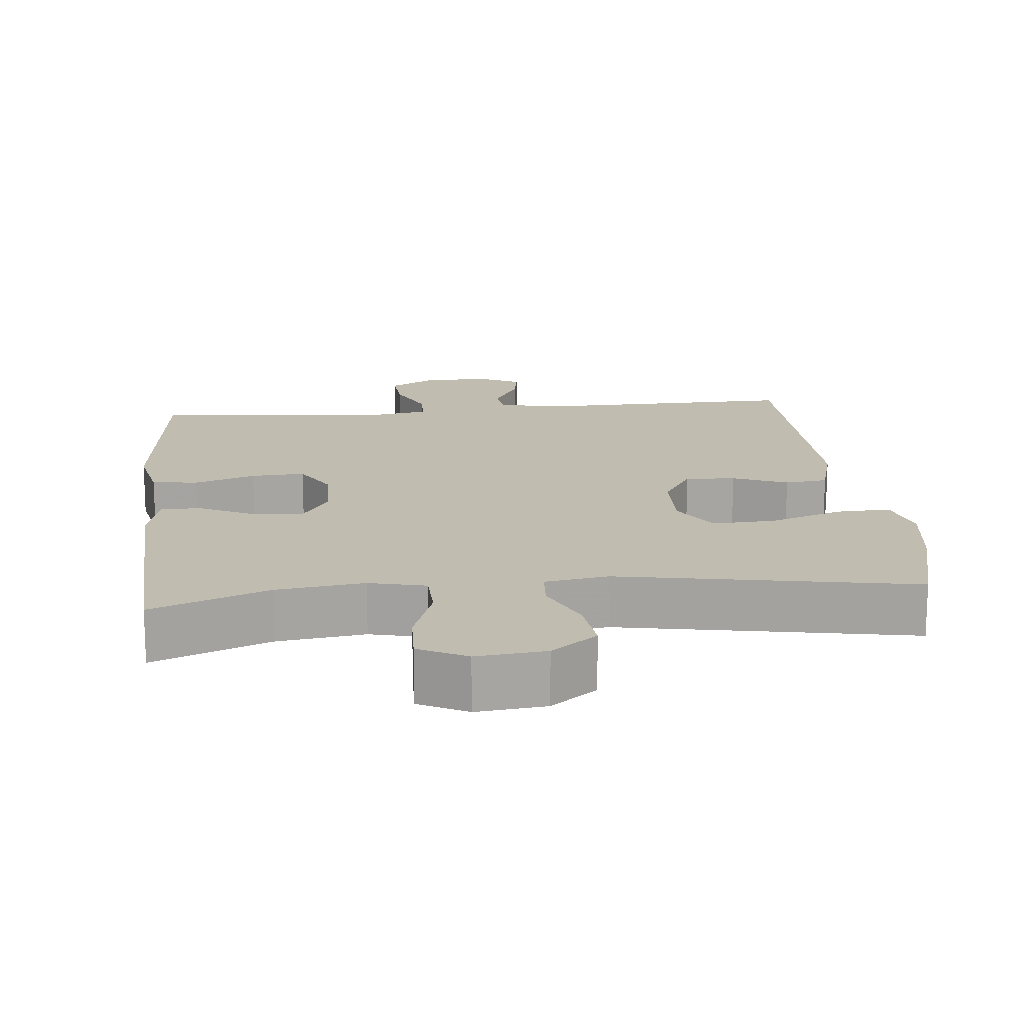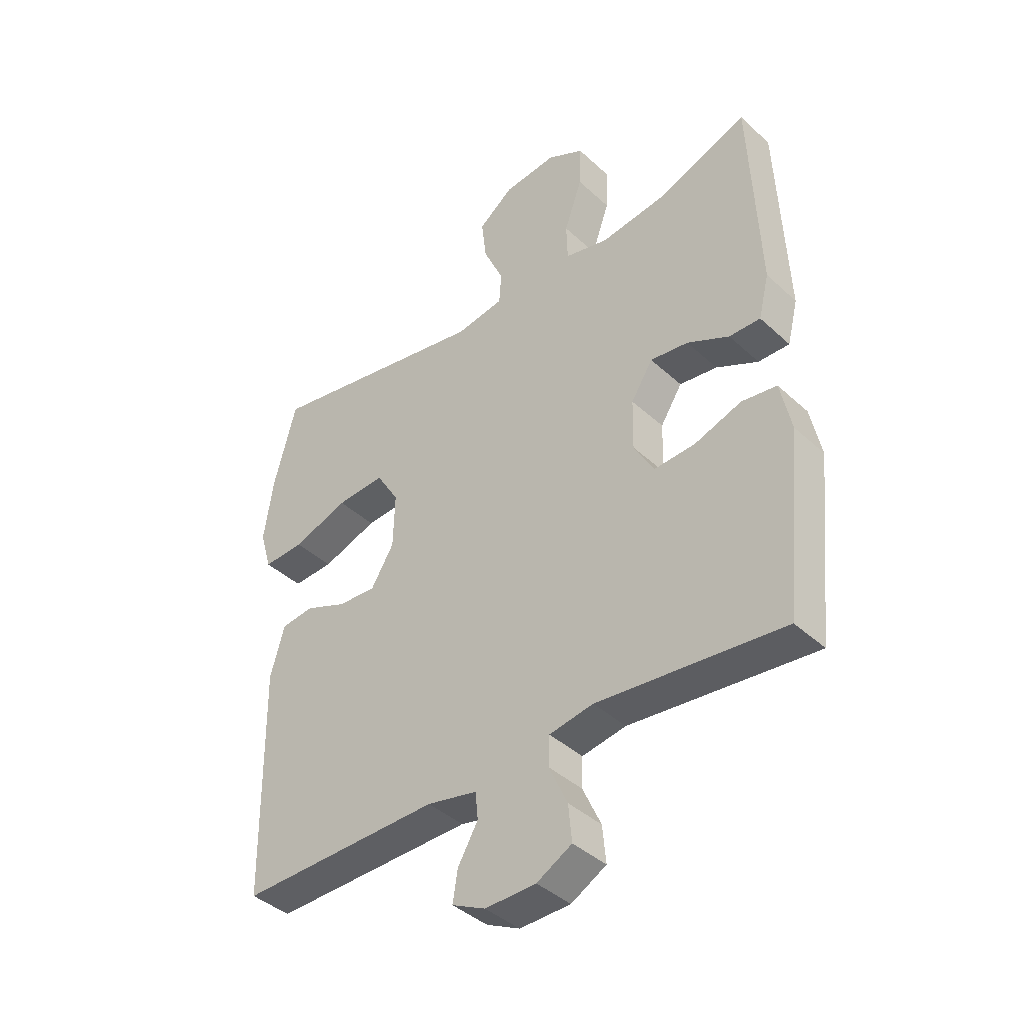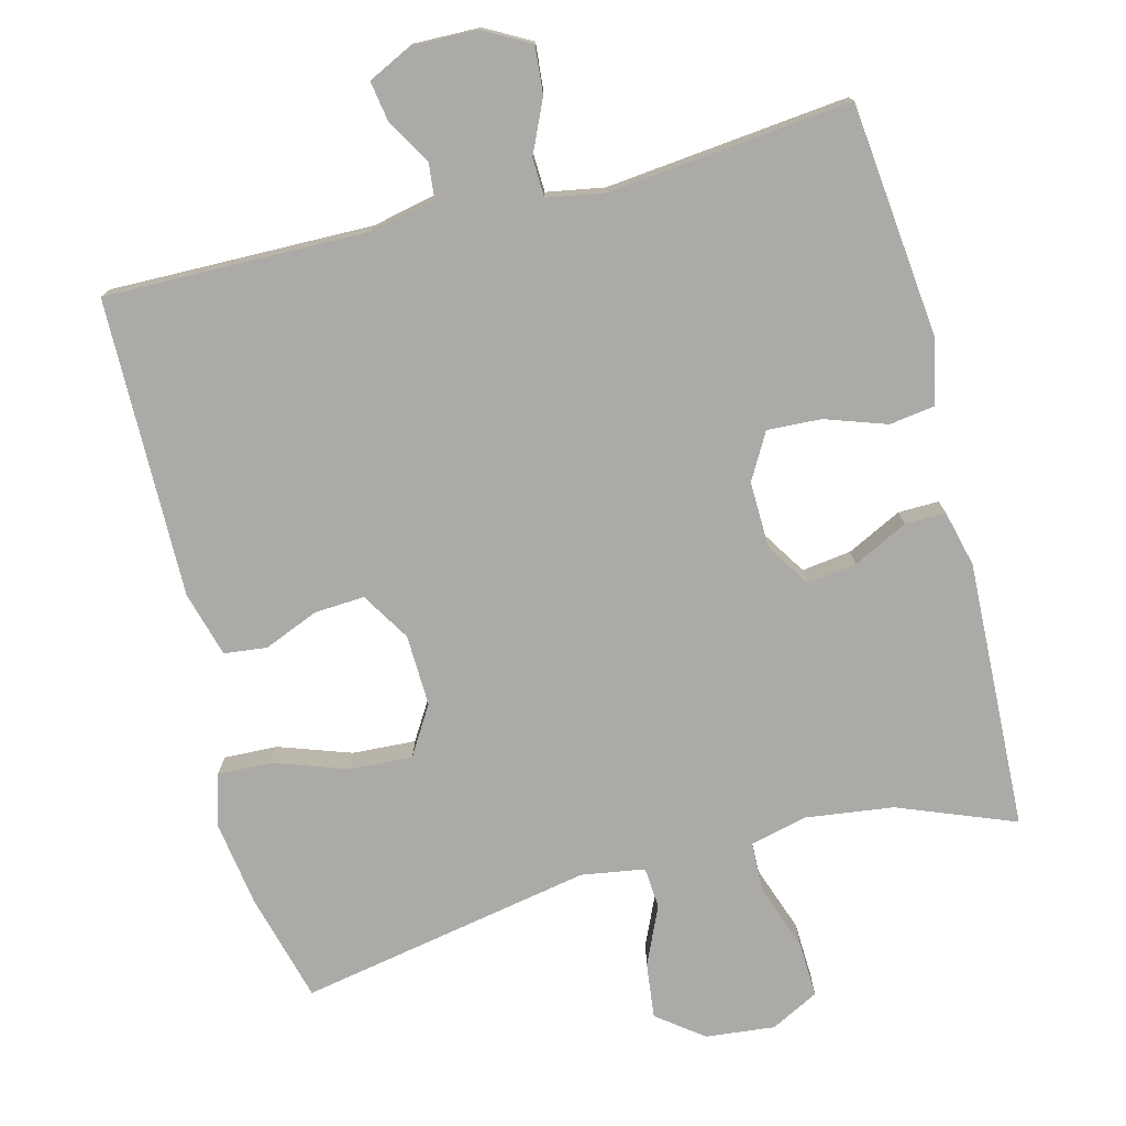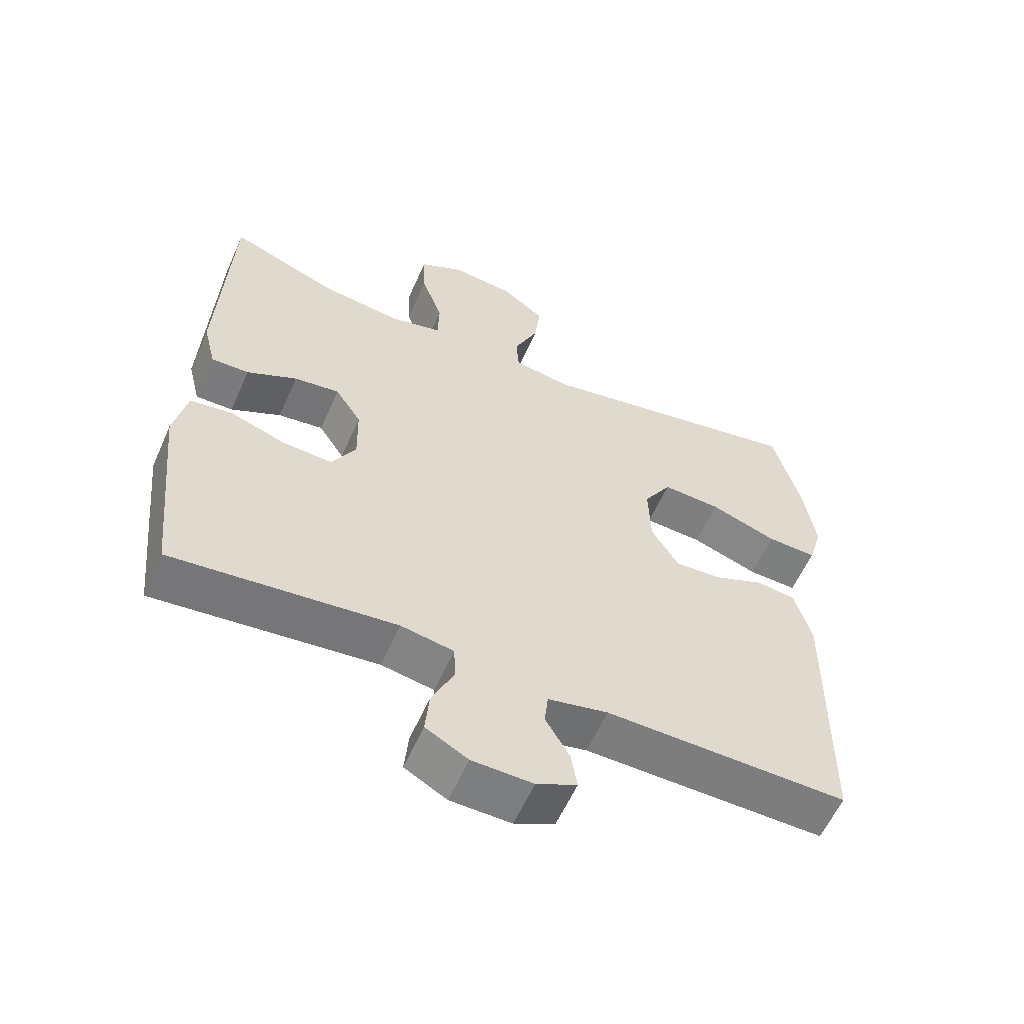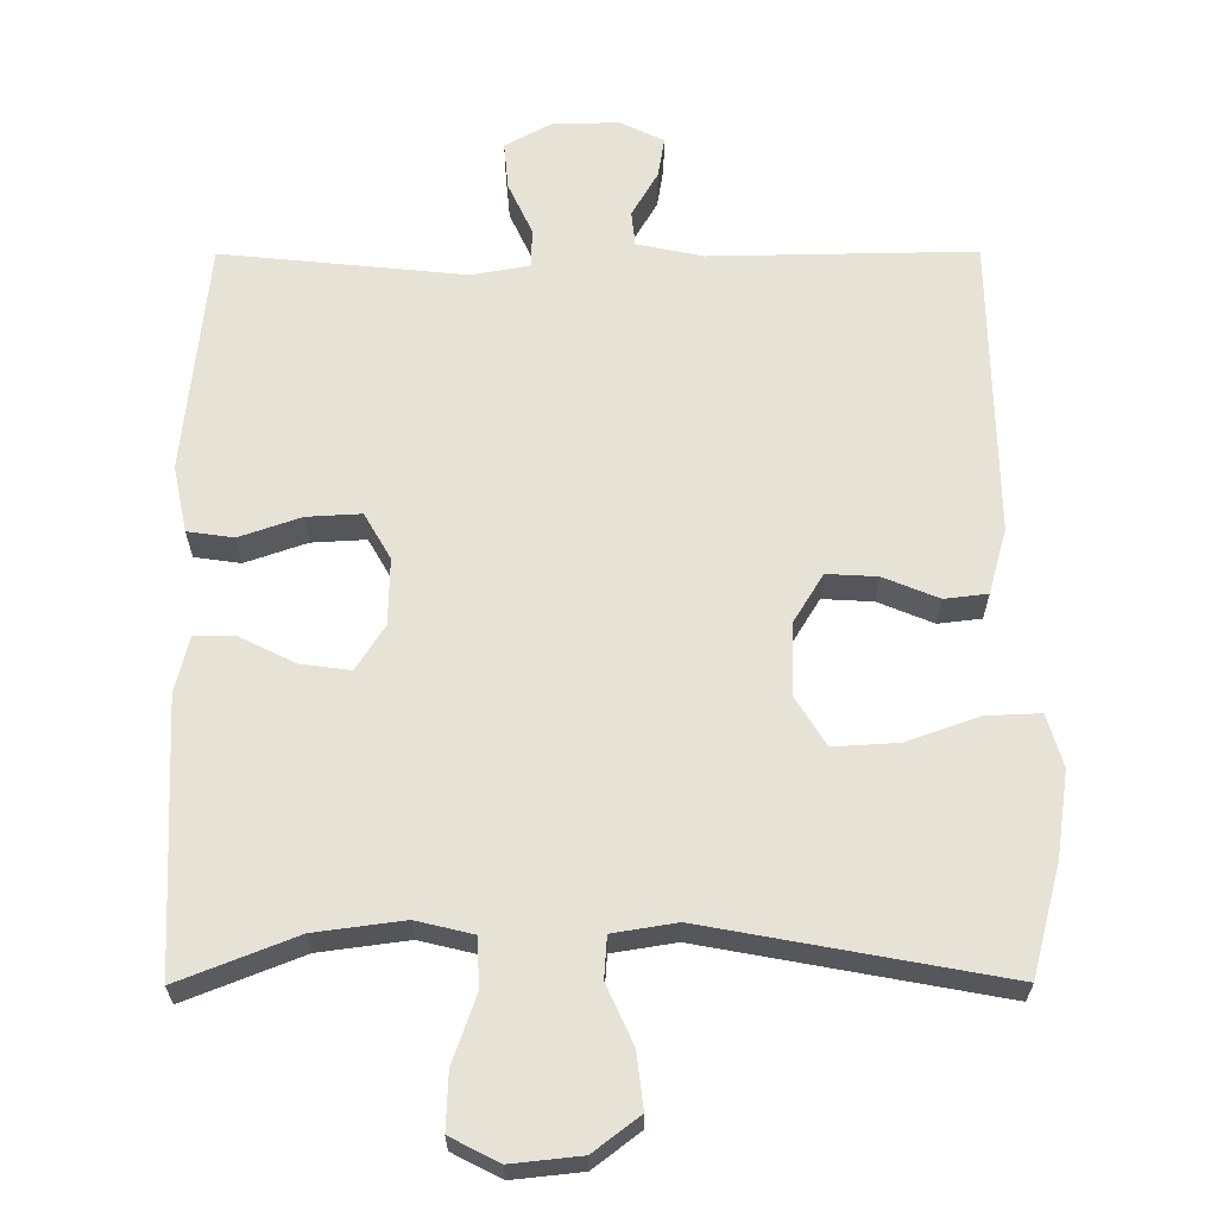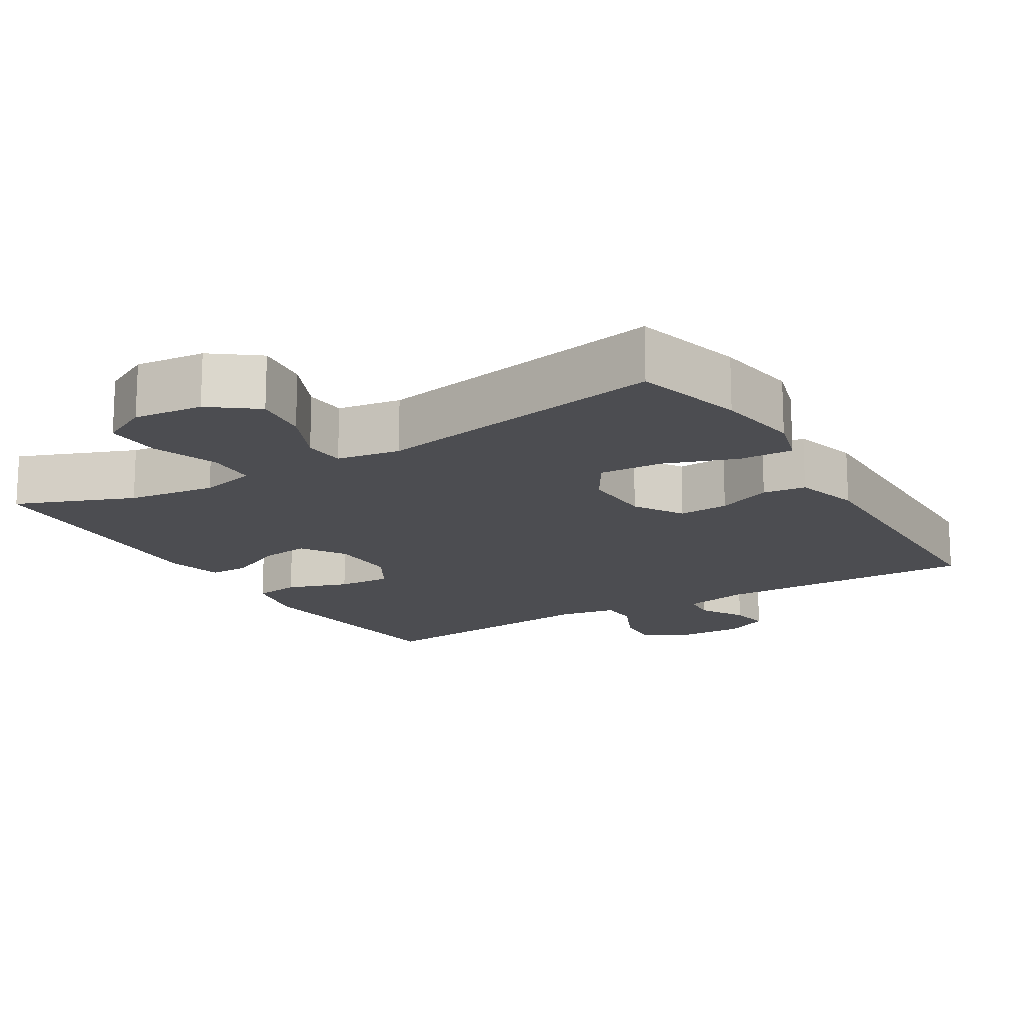
<metadata>
{"format":"obj","ext":"obj","renderer":"f3d","projection":"perspective","resolution":1024,"background":"white","views":[{"elev":16.5,"azim":-5.8,"up":"+Y"},{"elev":-40.6,"azim":-138.2,"up":"+Z"},{"elev":-76.0,"azim":-165.5,"up":"+Y"},{"elev":-58.9,"azim":-23.8,"up":"+Z"},{"elev":63.9,"azim":-0.2,"up":"+Y"},{"elev":-16.2,"azim":31.2,"up":"+Y"}]}
</metadata>
<code>
v -0.5 0.07 -0.5
v -0.533 0.07 -0.181
v -0.514 0.07 -0.09
v -0.451 0.07 -0.081
v -0.367 0.07 -0.11
v -0.293 0.07 -0.114
v -0.257 0.07 -0.051
v -0.259 0.07 0.04
v -0.298 0.07 0.101
v -0.366 0.07 0.092
v -0.441 0.07 0.055
v -0.497 0.07 0.054
v -0.516 0.07 0.131
v -0.5 0.07 0.5
v -0.34 0.07 0.437
v -0.219 0.07 0.421
v -0.141 0.07 0.44
v -0.139 0.07 0.508
v -0.171 0.07 0.599
v -0.174 0.07 0.676
v -0.108 0.07 0.71
v -0.013 0.07 0.7
v 0.05 0.07 0.652
v 0.041 0.07 0.576
v 0.005 0.07 0.496
v 0.009 0.07 0.439
v 0.096 0.07 0.425
v 0.5 0.07 0.5
v 0.54 0.07 0.349
v 0.557 0.07 0.233
v 0.536 0.07 0.161
v 0.462 0.07 0.164
v 0.362 0.07 0.199
v 0.275 0.07 0.204
v 0.234 0.07 0.137
v 0.237 0.07 0.039
v 0.278 0.07 -0.028
v 0.347 0.07 -0.024
v 0.422 0.07 0.007
v 0.481 0.07 0
v 0.506 0.07 -0.09
v 0.5 0.07 -0.5
v 0.139 0.07 -0.494
v 0.049 0.07 -0.513
v 0.044 0.07 -0.561
v 0.08 0.07 -0.623
v 0.089 0.07 -0.678
v 0.029 0.07 -0.707
v -0.062 0.07 -0.705
v -0.125 0.07 -0.67
v -0.119 0.07 -0.605
v -0.086 0.07 -0.533
v -0.088 0.07 -0.48
v -0.167 0.07 -0.466
v -0.5 0 -0.5
v -0.533 0 -0.181
v -0.514 0 -0.09
v -0.451 0 -0.081
v -0.367 0 -0.11
v -0.293 0 -0.114
v -0.257 0 -0.051
v -0.259 0 0.04
v -0.298 0 0.101
v -0.366 0 0.092
v -0.441 0 0.055
v -0.497 0 0.054
v -0.516 0 0.131
v -0.5 0 0.5
v -0.34 0 0.437
v -0.219 0 0.421
v -0.141 0 0.44
v -0.139 0 0.508
v -0.171 0 0.599
v -0.174 0 0.676
v -0.108 0 0.71
v -0.013 0 0.7
v 0.05 0 0.652
v 0.041 0 0.576
v 0.005 0 0.496
v 0.009 0 0.439
v 0.096 0 0.425
v 0.5 0 0.5
v 0.54 0 0.349
v 0.557 0 0.233
v 0.536 0 0.161
v 0.462 0 0.164
v 0.362 0 0.199
v 0.275 0 0.204
v 0.234 0 0.137
v 0.237 0 0.039
v 0.278 0 -0.028
v 0.347 0 -0.024
v 0.422 0 0.007
v 0.481 0 0
v 0.506 0 -0.09
v 0.5 0 -0.5
v 0.139 0 -0.494
v 0.049 0 -0.513
v 0.044 0 -0.561
v 0.08 0 -0.623
v 0.089 0 -0.678
v 0.029 0 -0.707
v -0.062 0 -0.705
v -0.125 0 -0.67
v -0.119 0 -0.605
v -0.086 0 -0.533
v -0.088 0 -0.48
v -0.167 0 -0.466
f 50 51 52
f 49 50 52
f 48 49 52
f 47 48 52
f 46 47 52
f 45 46 52
f 44 45 52 53
f 43 44 53
f 43 53 54
f 42 43 54
f 41 42 54
f 40 41 54
f 39 40 54
f 38 39 54
f 31 32 33
f 30 31 33
f 29 30 33
f 28 29 33
f 27 28 33
f 26 27 33 34
f 23 24 25
f 22 23 25
f 21 22 25
f 20 21 25
f 19 20 25
f 18 19 25
f 17 18 25 26
f 26 34 35
f 17 26 35
f 16 17 35
f 13 14 15
f 12 13 15
f 11 12 15
f 10 11 15
f 9 10 15 16
f 3 4 5
f 2 3 5
f 1 2 5
f 54 1 5
f 54 5 6
f 37 38 54 6
f 36 37 6 7
f 16 35 36
f 9 16 36
f 8 9 36
f 7 8 36
f 106 105 104
f 106 104 103
f 106 103 102
f 106 102 101
f 106 101 100
f 106 100 99
f 107 106 99 98
f 107 98 97
f 108 107 97
f 108 97 96
f 108 96 95
f 108 95 94
f 108 94 93
f 108 93 92
f 87 86 85
f 87 85 84
f 87 84 83
f 87 83 82
f 87 82 81
f 88 87 81 80
f 79 78 77
f 79 77 76
f 79 76 75
f 79 75 74
f 79 74 73
f 79 73 72
f 80 79 72 71
f 89 88 80
f 89 80 71
f 89 71 70
f 69 68 67
f 69 67 66
f 69 66 65
f 69 65 64
f 70 69 64 63
f 59 58 57
f 59 57 56
f 59 56 55
f 59 55 108
f 60 59 108
f 60 108 92 91
f 61 60 91 90
f 90 89 70
f 90 70 63
f 90 63 62
f 90 62 61
f 1 55 56 2
f 2 56 57 3
f 3 57 58 4
f 4 58 59 5
f 5 59 60 6
f 6 60 61 7
f 7 61 62 8
f 8 62 63 9
f 9 63 64 10
f 10 64 65 11
f 11 65 66 12
f 12 66 67 13
f 13 67 68 14
f 14 68 69 15
f 15 69 70 16
f 16 70 71 17
f 17 71 72 18
f 18 72 73 19
f 19 73 74 20
f 20 74 75 21
f 21 75 76 22
f 22 76 77 23
f 23 77 78 24
f 24 78 79 25
f 25 79 80 26
f 26 80 81 27
f 27 81 82 28
f 28 82 83 29
f 29 83 84 30
f 30 84 85 31
f 31 85 86 32
f 32 86 87 33
f 33 87 88 34
f 34 88 89 35
f 35 89 90 36
f 36 90 91 37
f 37 91 92 38
f 38 92 93 39
f 39 93 94 40
f 40 94 95 41
f 41 95 96 42
f 42 96 97 43
f 43 97 98 44
f 44 98 99 45
f 45 99 100 46
f 46 100 101 47
f 47 101 102 48
f 48 102 103 49
f 49 103 104 50
f 50 104 105 51
f 51 105 106 52
f 52 106 107 53
f 53 107 108 54
f 54 108 55 1

</code>
